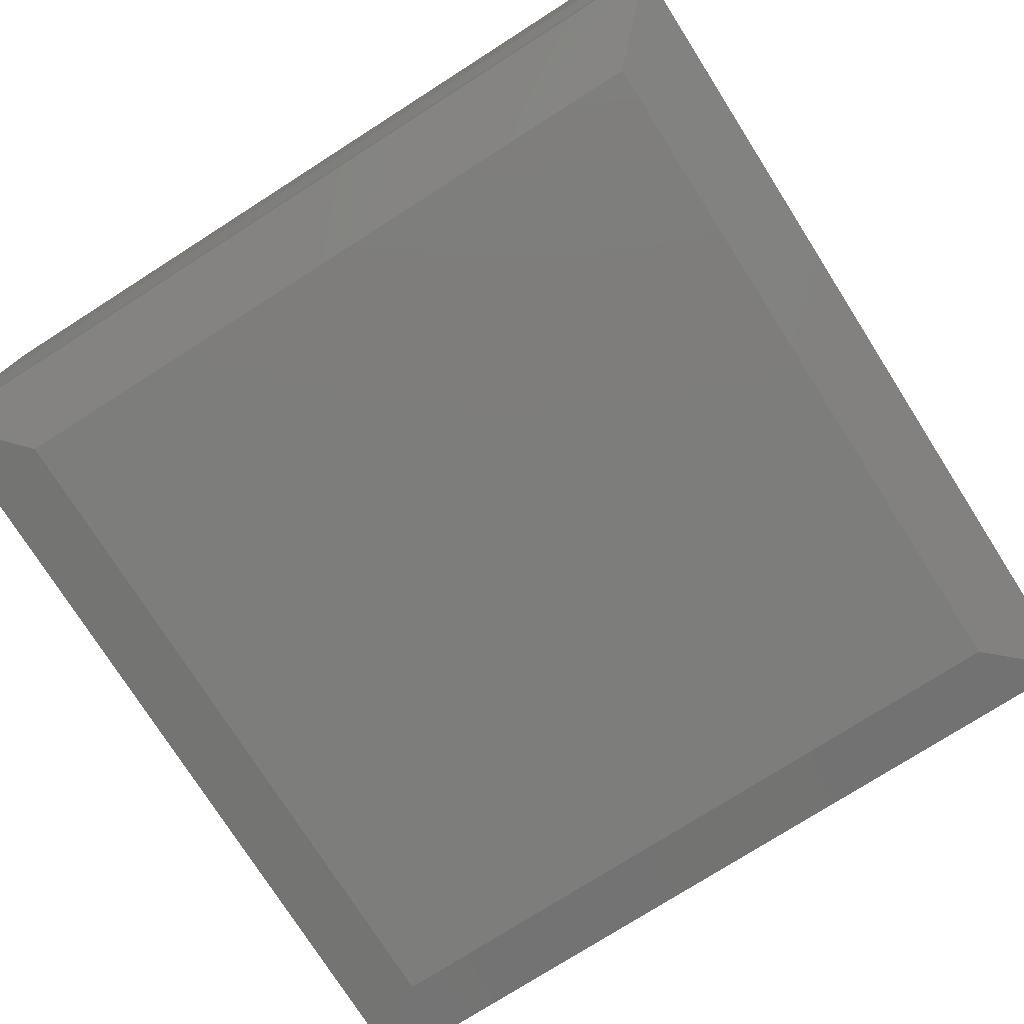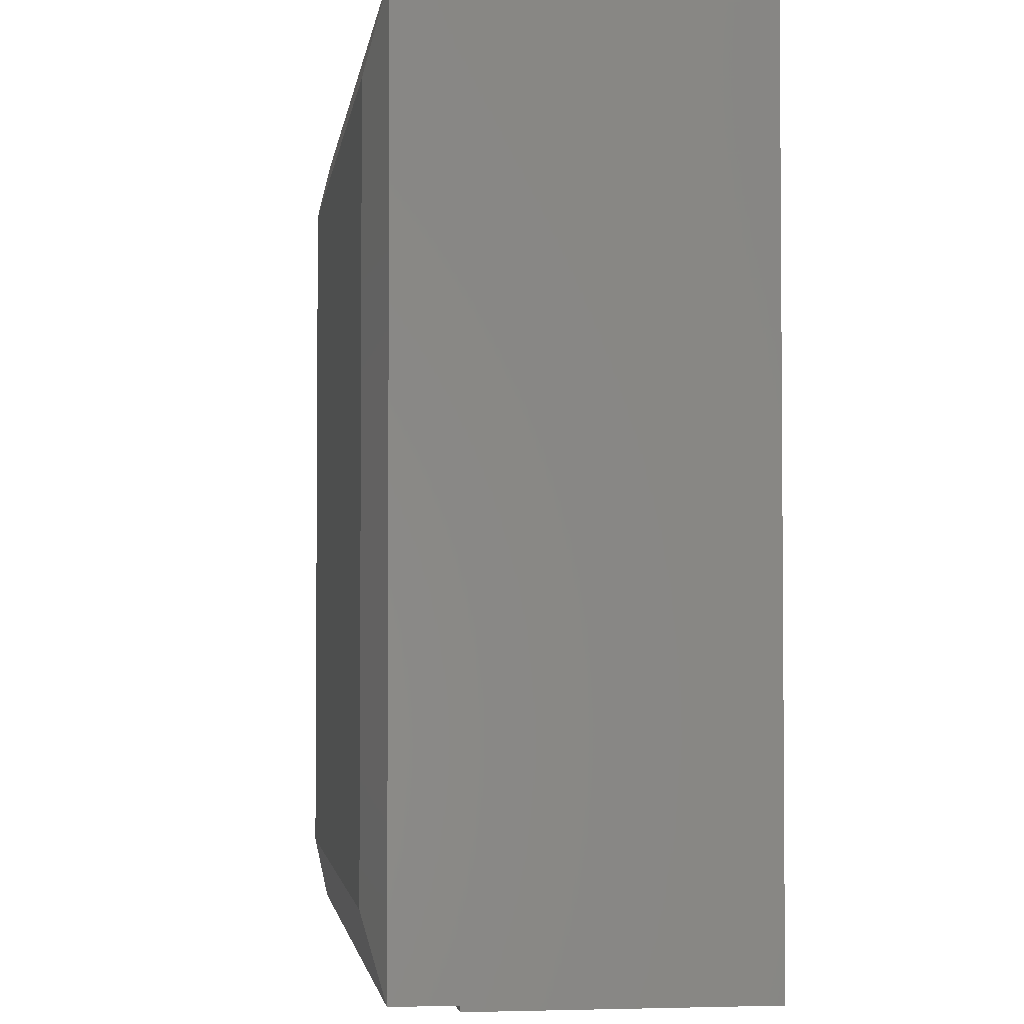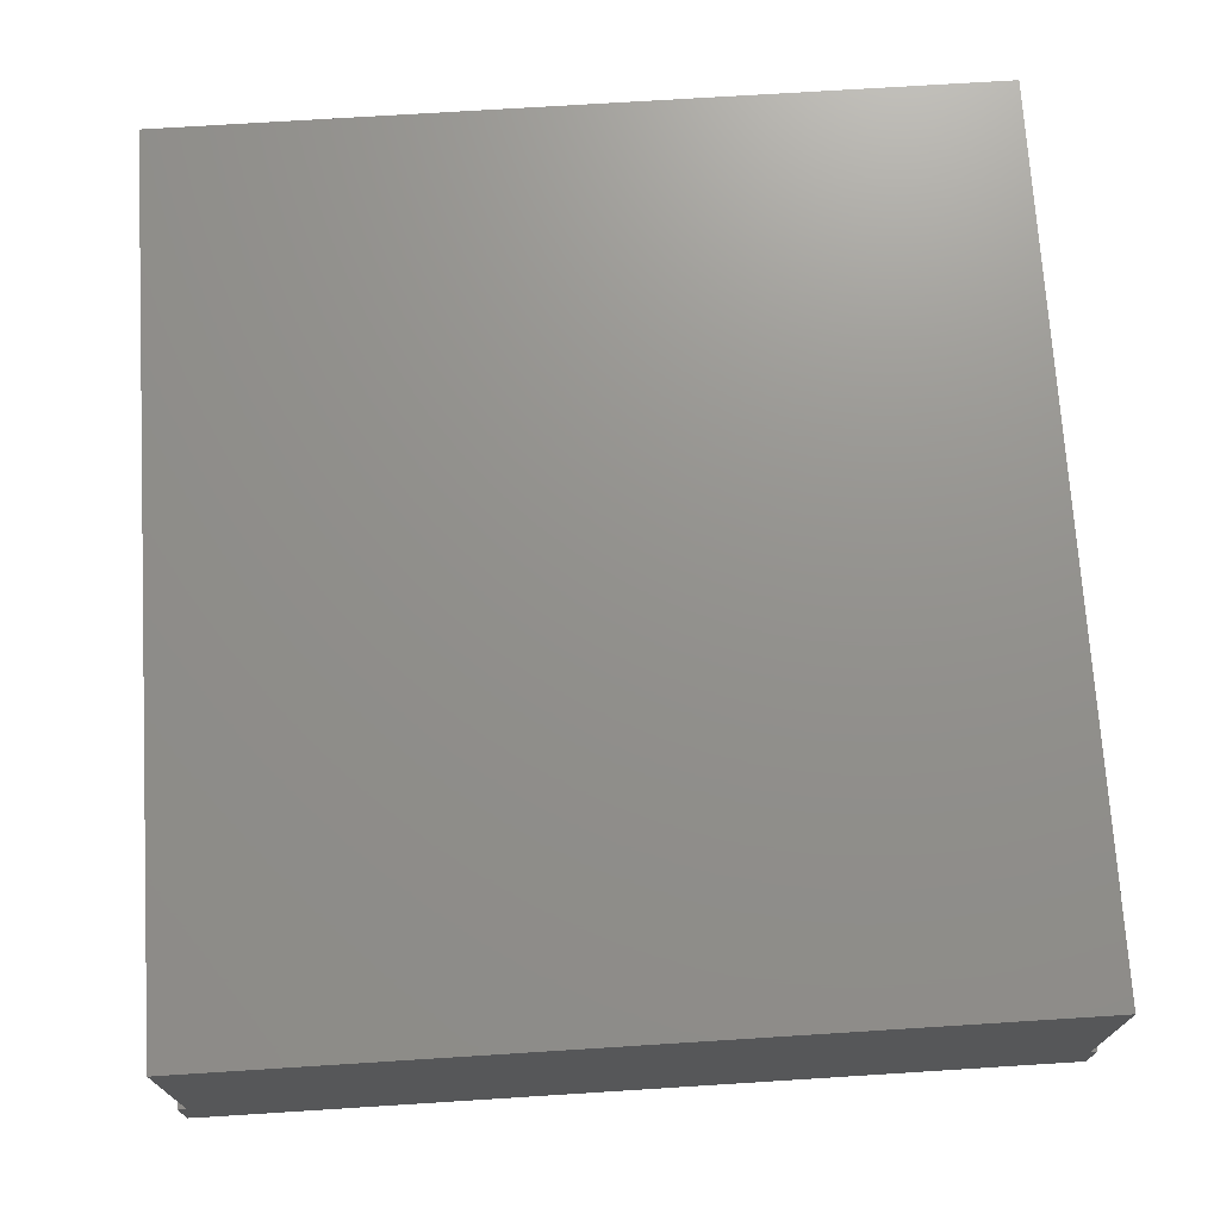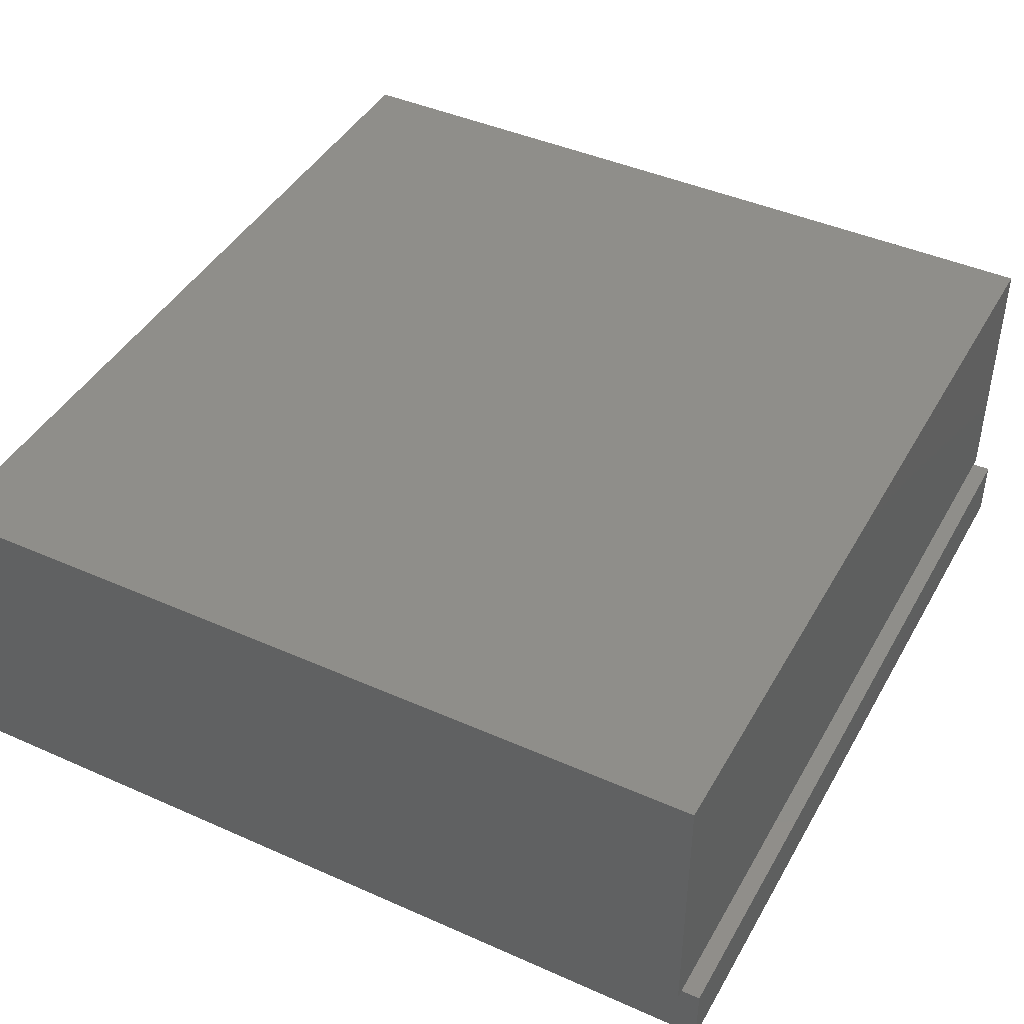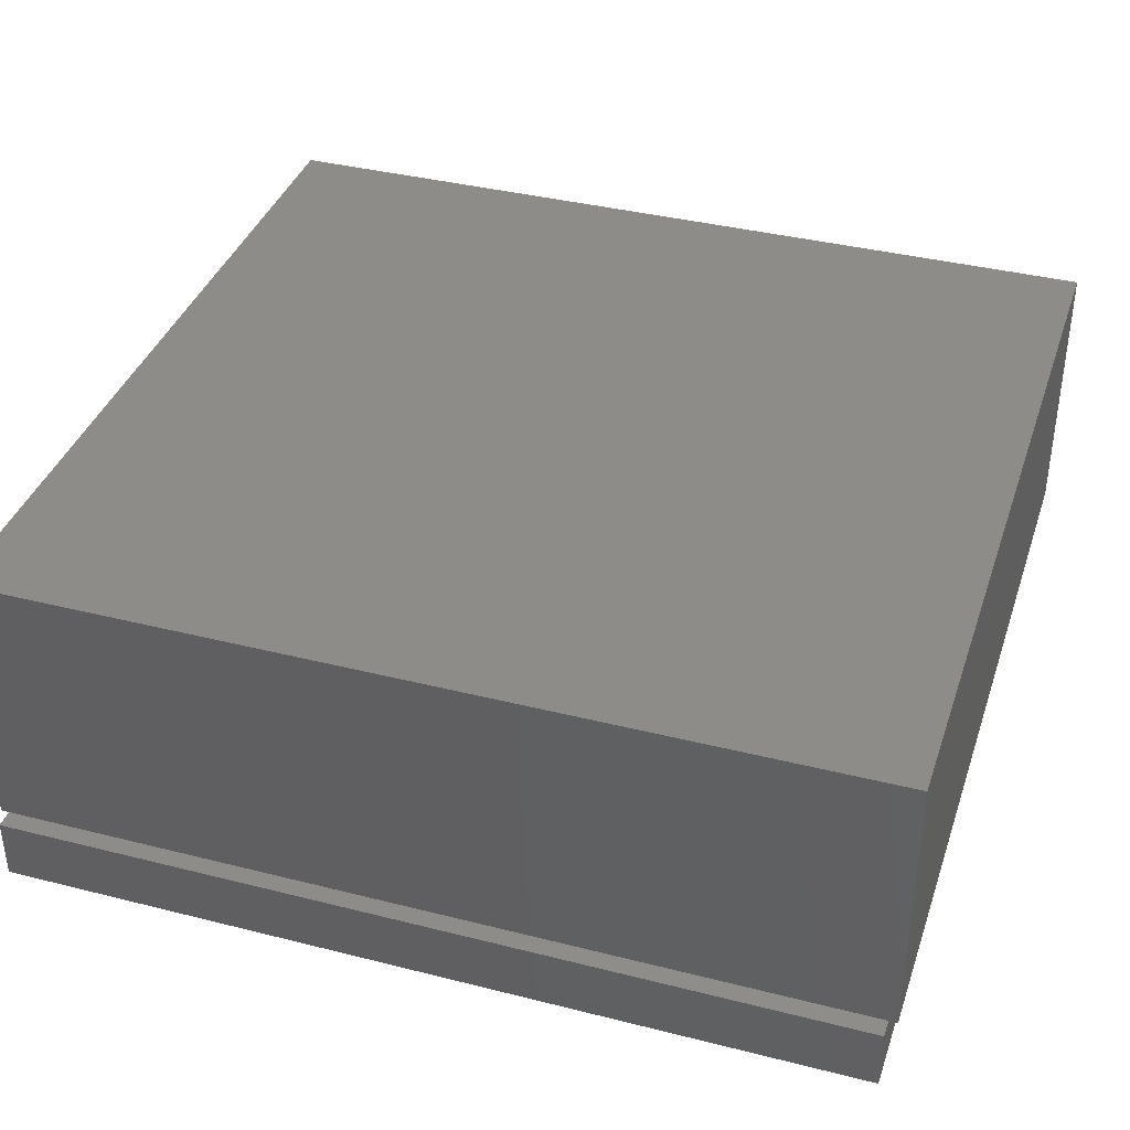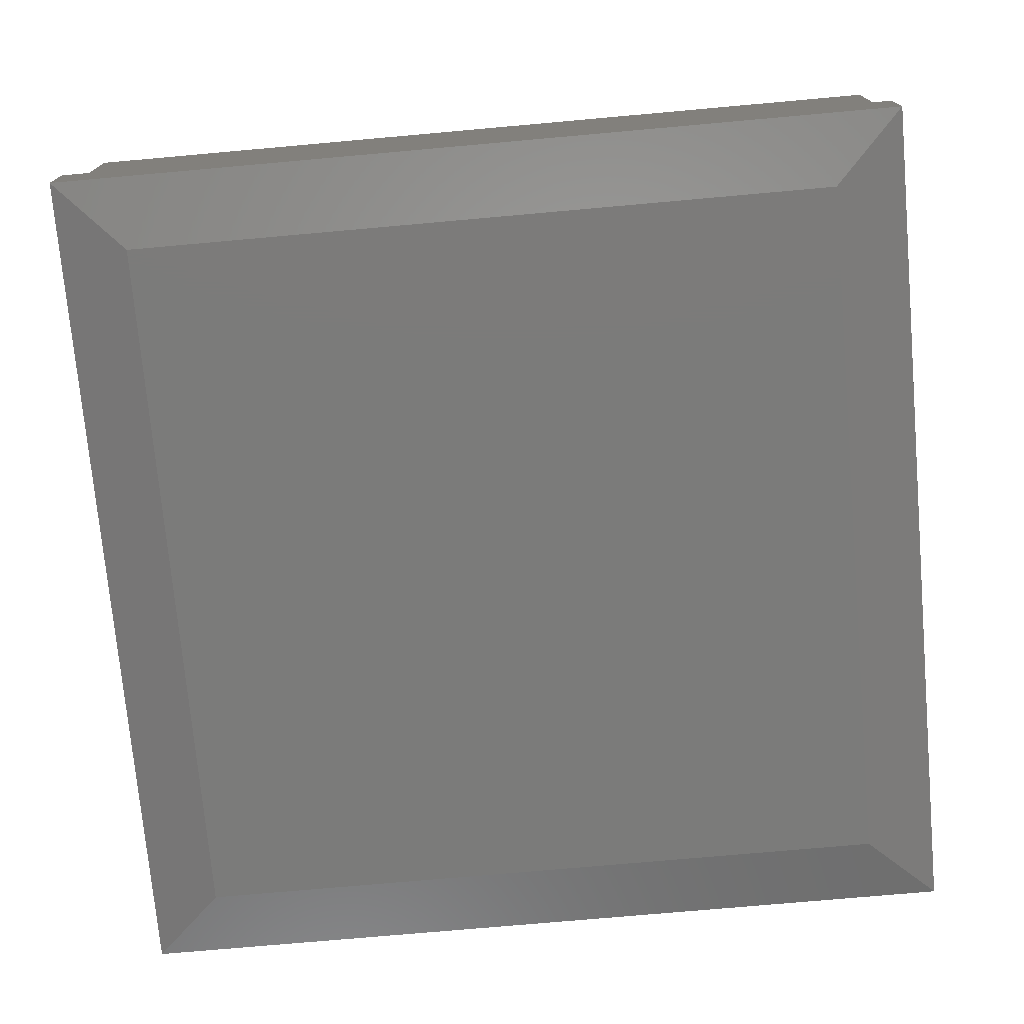
<metadata>
{"format":"stl","ext":"stl","renderer":"f3d","projection":"perspective","resolution":1024,"background":"white","views":[{"elev":-76.6,"azim":32.5,"up":"+Z"},{"elev":-2.8,"azim":-97.6,"up":"+Y"},{"elev":72.1,"azim":-3.6,"up":"+Z"},{"elev":43.3,"azim":-152.3,"up":"+Z"},{"elev":38.0,"azim":107.8,"up":"+Z"},{"elev":-74.3,"azim":-84.9,"up":"+Z"}]}
</metadata>
<code>
# stl→obj: 32 verts, 56 faces
v -0.625 -0.625 -0.1406
v -0.625 0.625 -0.1406
v 0.625 -0.625 -0.1406
v 0.625 0.625 -0.1406
v -0.75 0.75 -0.1094
v -0.75 -0.75 -0.1094
v -0.75 0.75 0
v -0.75 -0.75 0
v 0.7173 0.75 0
v 0.75 0.75 0
v 0.75 0.75 -0.1094
v -0.7173 0.75 0
v 0.75 -0.75 -0.1094
v 0.75 -0.75 0
v -0.7173 -0.75 0
v 0.7173 -0.75 0
v -0.5298 -0.5771 0
v 0.5298 -0.5771 0
v -0.5298 0.5771 0
v 0.5298 0.5771 0
v -0.7173 0.7646 0
v 0.7173 0.7646 0
v -0.7173 -0.7646 0
v 0.7173 -0.7646 0
v 0.5298 0.5771 0.2969
v -0.5298 0.5771 0.2969
v 0.5298 -0.5771 0.2969
v -0.5298 -0.5771 0.2969
v -0.7173 0.7646 0.4844
v -0.7173 -0.7646 0.4844
v 0.7173 -0.7646 0.4844
v 0.7173 0.7646 0.4844
f 1 2 3
f 3 2 4
f 5 6 7
f 7 6 8
f 9 10 11
f 7 12 5
f 5 12 9
f 5 9 11
f 13 11 14
f 14 11 10
f 15 8 6
f 14 16 13
f 13 16 15
f 13 15 6
f 5 11 2
f 2 11 4
f 11 13 4
f 4 13 3
f 13 6 3
f 3 6 1
f 6 5 1
f 1 5 2
f 8 15 7
f 7 15 12
f 17 18 19
f 19 18 20
f 16 14 9
f 9 14 10
f 12 21 9
f 9 21 22
f 23 15 24
f 24 15 16
f 25 26 20
f 20 26 19
f 27 25 18
f 18 25 20
f 28 27 17
f 17 27 18
f 26 28 19
f 19 28 17
f 12 29 21
f 29 12 30
f 30 12 15
f 30 15 23
f 16 31 24
f 31 16 32
f 32 16 9
f 32 9 22
f 30 23 31
f 31 23 24
f 32 22 29
f 29 22 21
f 30 31 29
f 29 31 32
f 28 26 27
f 27 26 25

</code>
